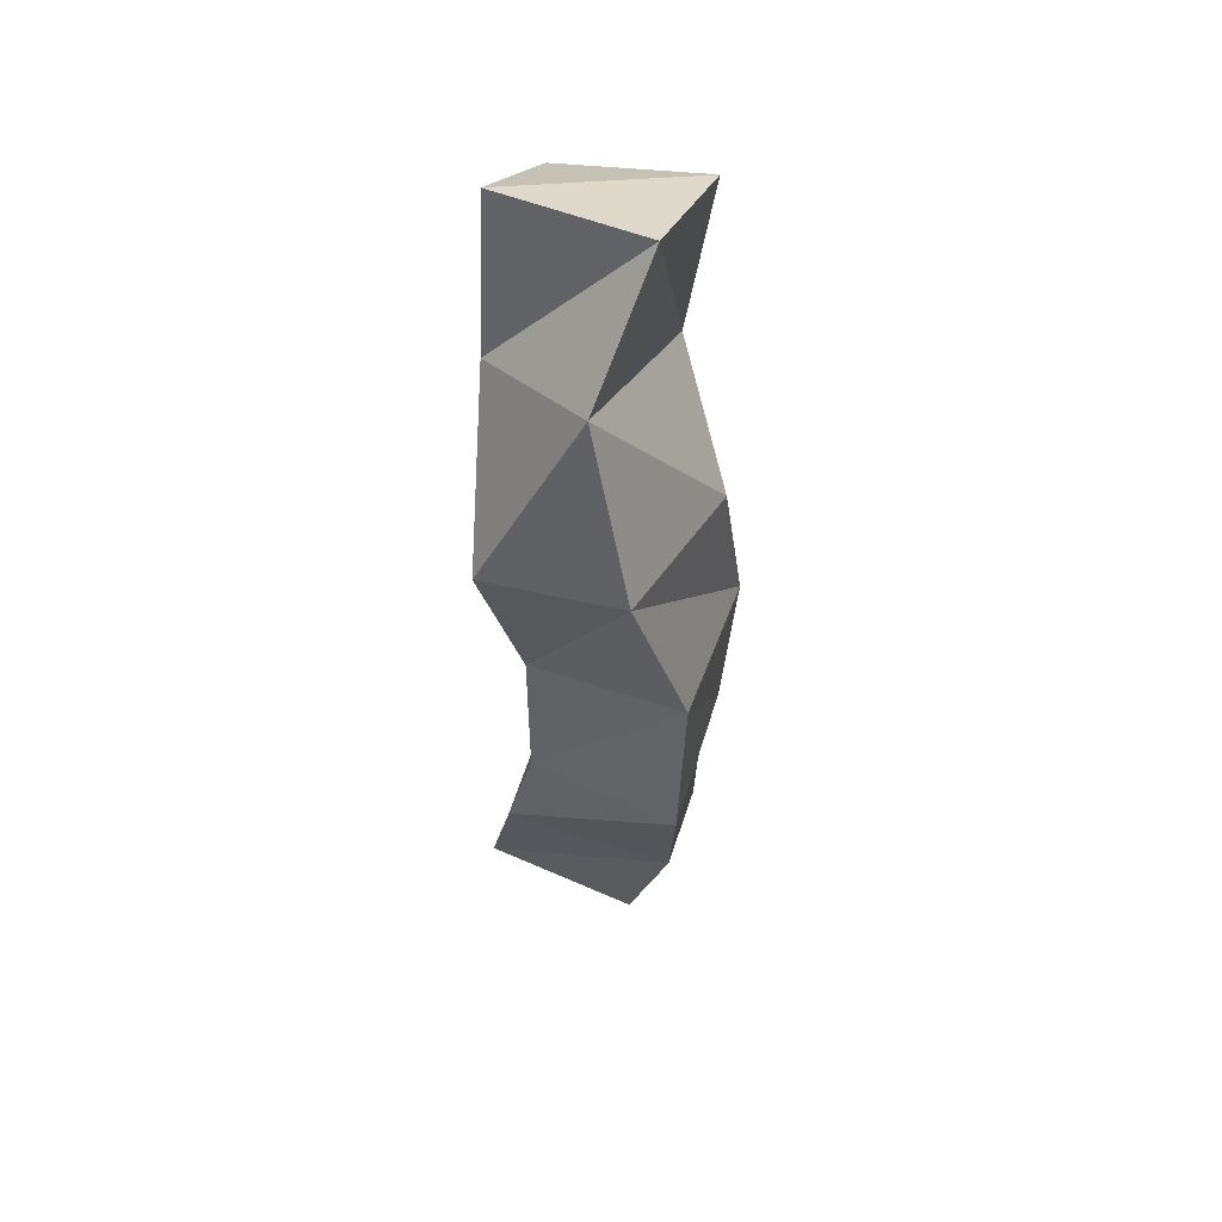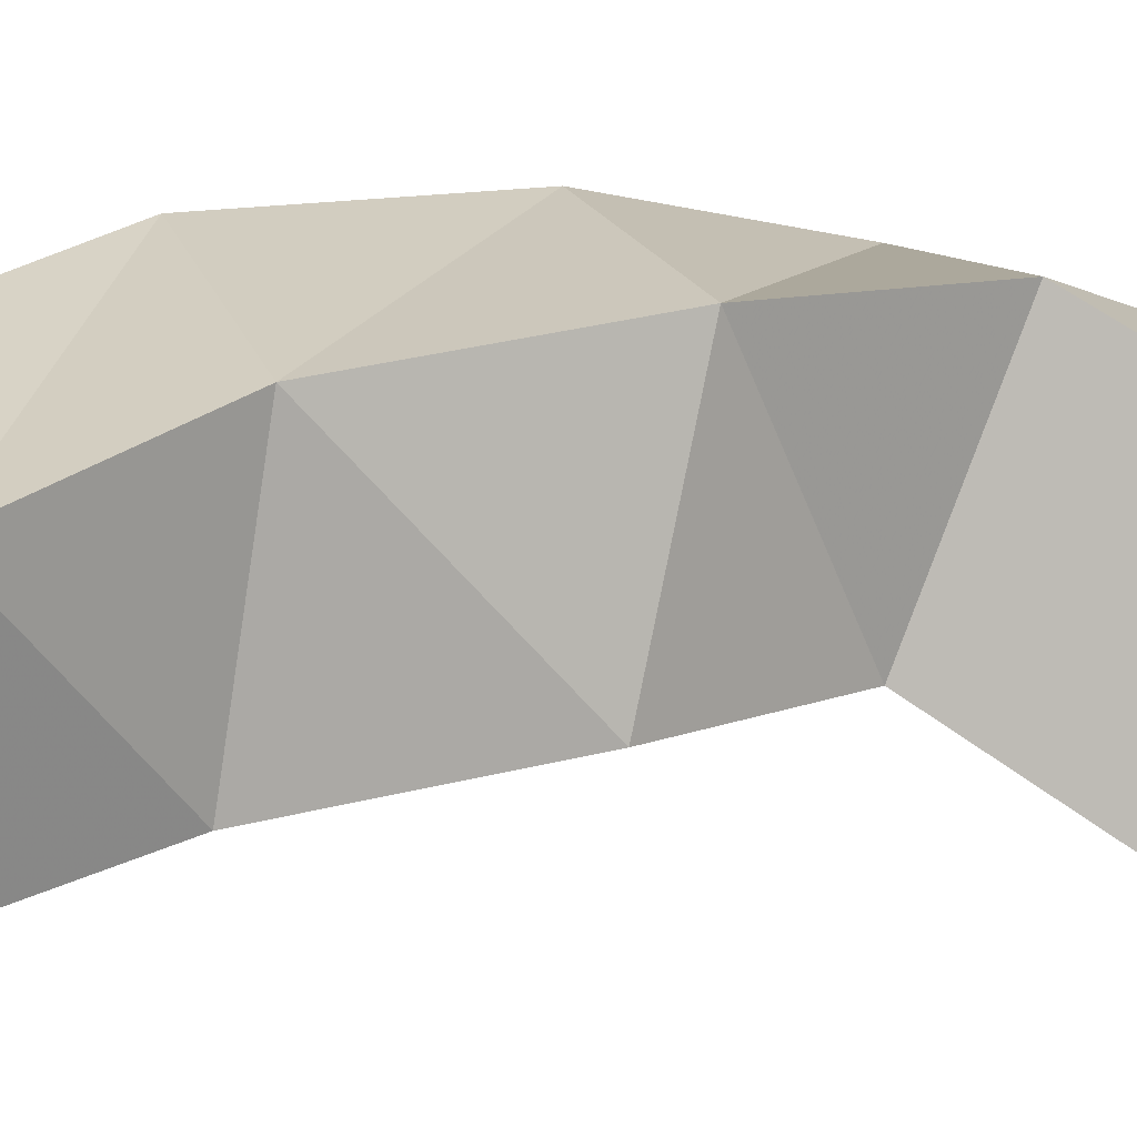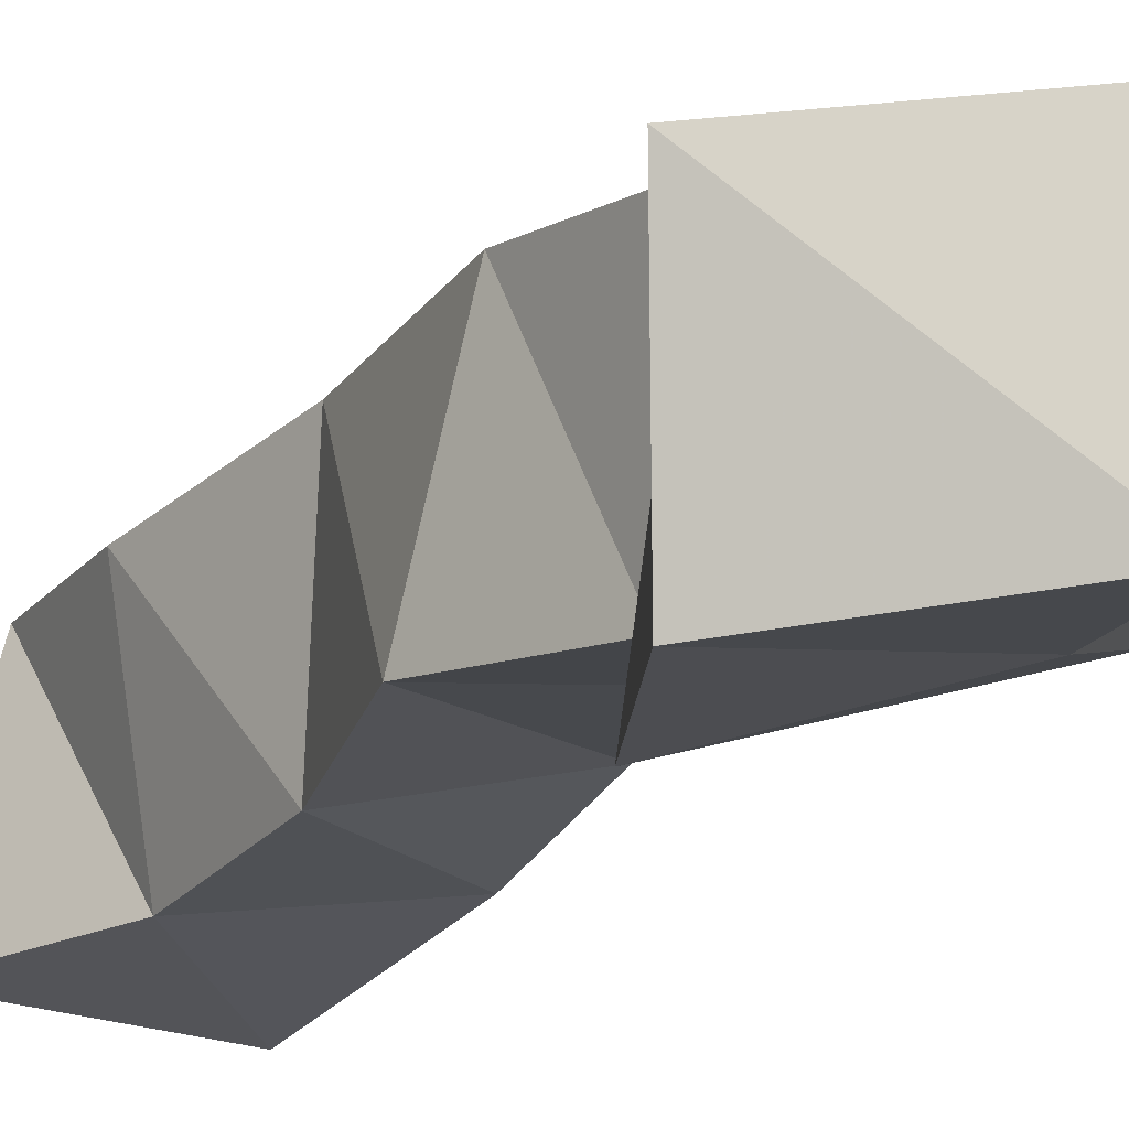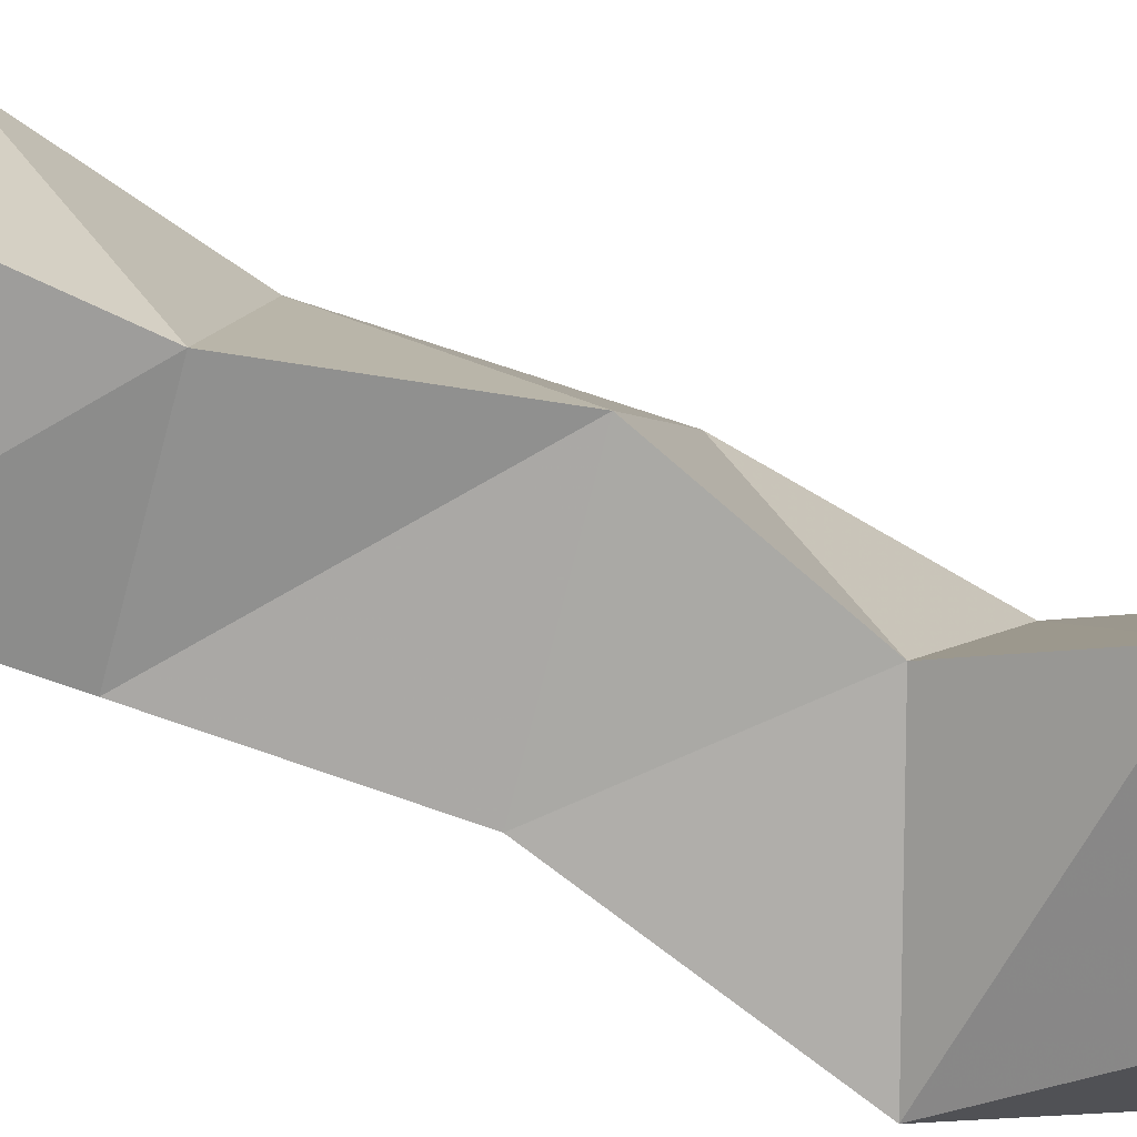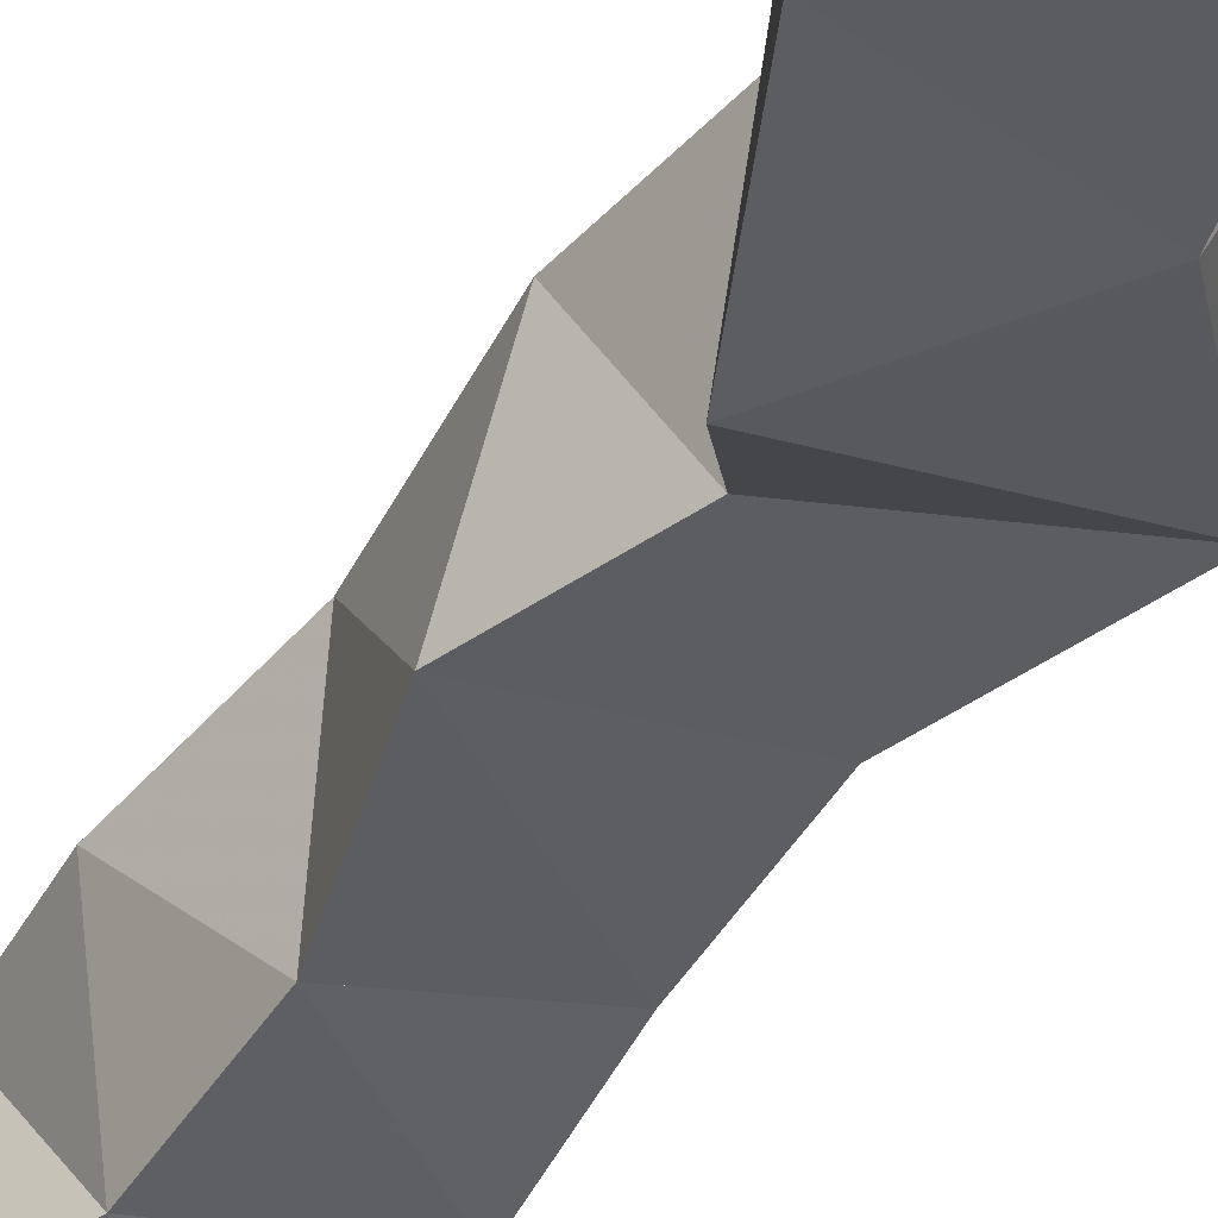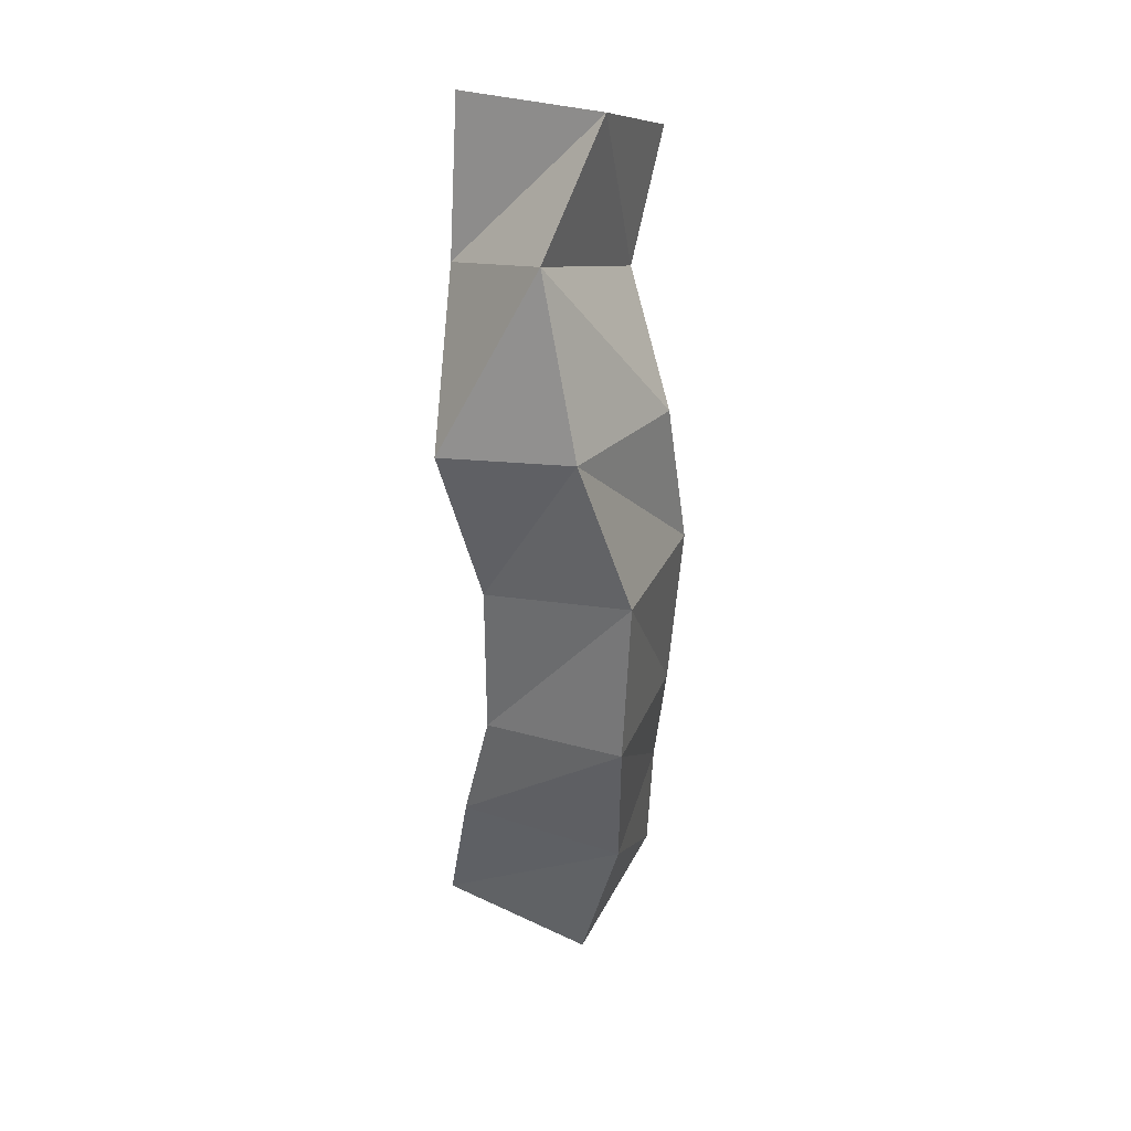
<metadata>
{"format":"obj","ext":"obj","renderer":"f3d","projection":"perspective","resolution":1024,"background":"white","views":[{"elev":51.6,"azim":115.4,"up":"+Z"},{"elev":14.6,"azim":-113.9,"up":"+Y"},{"elev":-13.7,"azim":-22.9,"up":"+Y"},{"elev":-78.4,"azim":-108.8,"up":"+Y"},{"elev":-41.4,"azim":-26.2,"up":"+Y"},{"elev":31.7,"azim":117.5,"up":"+Z"}]}
</metadata>
<code>
v -0.4029 0.1054 0.8521
v -0.3902 0.1554 0.8568
v -0.3475 0.1006 0.8451
v -0.3541 0.1485 0.8322
v -0.38 0.11 0.8901
v -0.3889 0.1577 0.8951
v -0.3339 0.1154 0.8951
v -0.3428 0.167 0.8884
v -0.3745 0.1171 0.9311
v -0.3753 0.1677 0.939
v -0.3311 0.126 0.9338
v -0.3231 0.177 0.9446
v -0.3821 0.1231 0.9786
v -0.3754 0.1721 0.9929
v -0.3309 0.126 0.9828
v -0.3275 0.1773 0.9945
v -0.3658 0.1214 1.02
v -0.3666 0.1697 1.039
v -0.3139 0.1209 1.037
v -0.3174 0.1646 1.044
v -0.3831 0.1 1.048
v -0.3863 0.1469 1.073
v -0.3478 0.108 1.081
v -0.3281 0.1478 1.095
v -0.402 0.1 1.101
v -0.4065 0.1472 1.11
v -0.3572 0.1057 1.129
v -0.3578 0.1524 1.129
f 1 2 4
f 3 1 4
f 2 6 8
f 4 2 8
f 6 5 7
f 8 6 7
f 5 1 3
f 7 5 3
f 8 7 3
f 4 8 3
f 2 1 5
f 6 2 5
f 5 6 8
f 7 5 8
f 6 10 12
f 8 6 12
f 10 9 11
f 12 10 11
f 9 5 7
f 11 9 7
f 12 11 7
f 8 12 7
f 6 5 9
f 10 6 9
f 9 10 12
f 11 9 12
f 10 14 16
f 12 10 16
f 14 13 15
f 16 14 15
f 13 9 11
f 15 13 11
f 16 15 11
f 12 16 11
f 10 9 13
f 14 10 13
f 13 14 16
f 15 13 16
f 14 18 20
f 16 14 20
f 18 17 19
f 20 18 19
f 17 13 15
f 19 17 15
f 20 19 15
f 16 20 15
f 14 13 17
f 18 14 17
f 17 18 20
f 19 17 20
f 18 22 24
f 20 18 24
f 22 21 23
f 24 22 23
f 21 17 19
f 23 21 19
f 24 23 19
f 20 24 19
f 18 17 21
f 22 18 21
f 21 22 24
f 23 21 24
f 22 26 28
f 24 22 28
f 26 25 27
f 28 26 27
f 25 21 23
f 27 25 23
f 28 27 23
f 24 28 23
f 22 21 25
f 26 22 25

</code>
